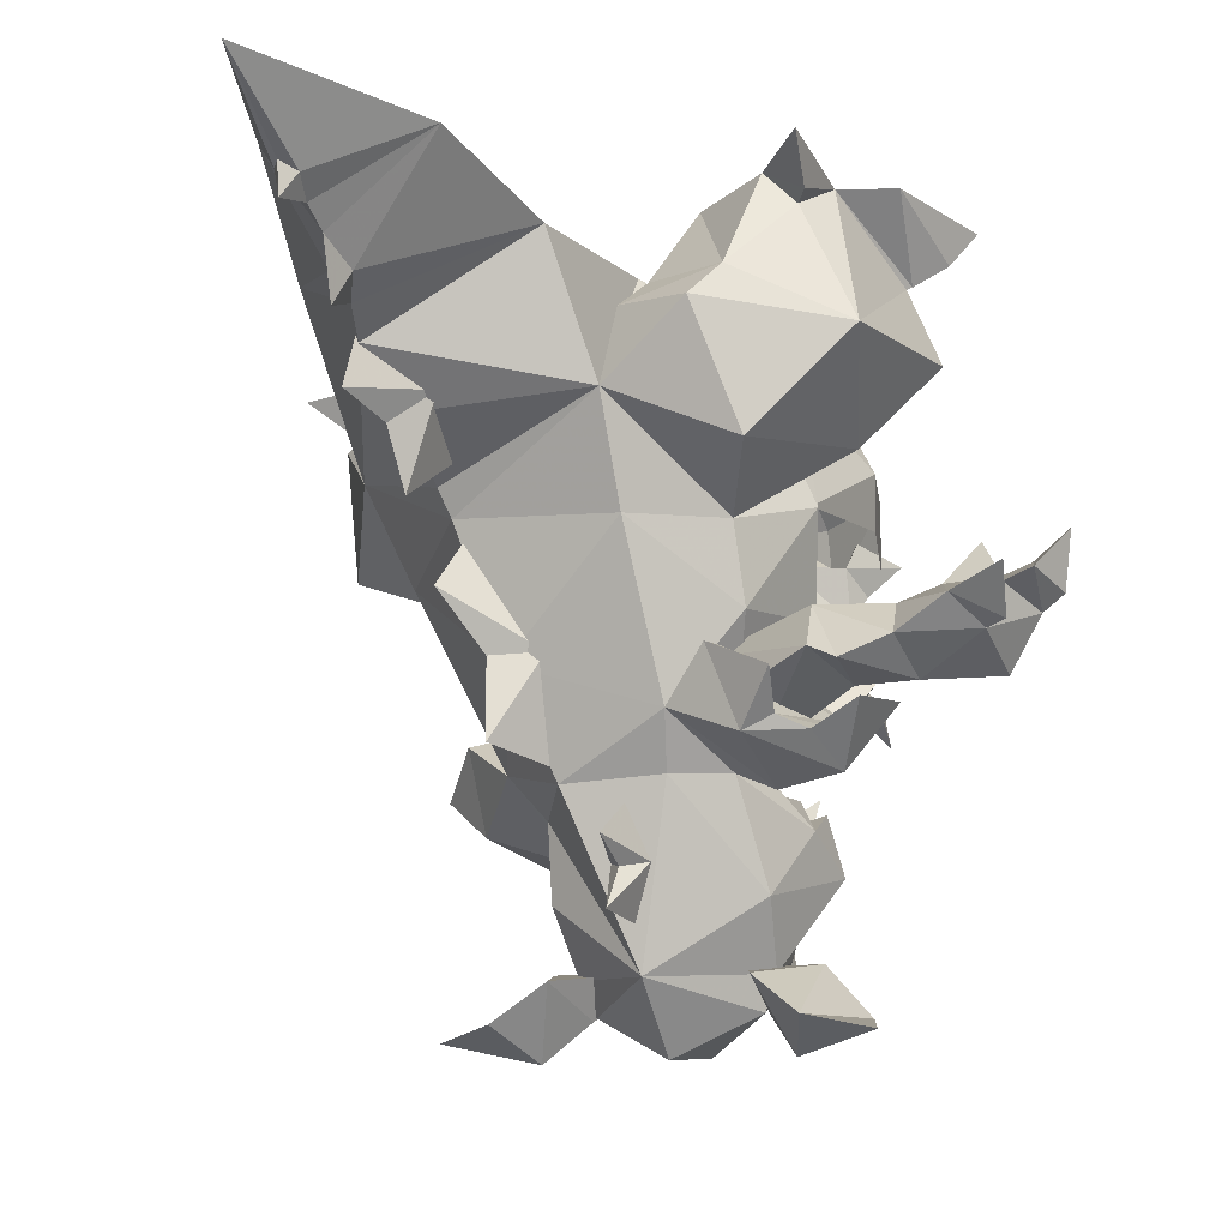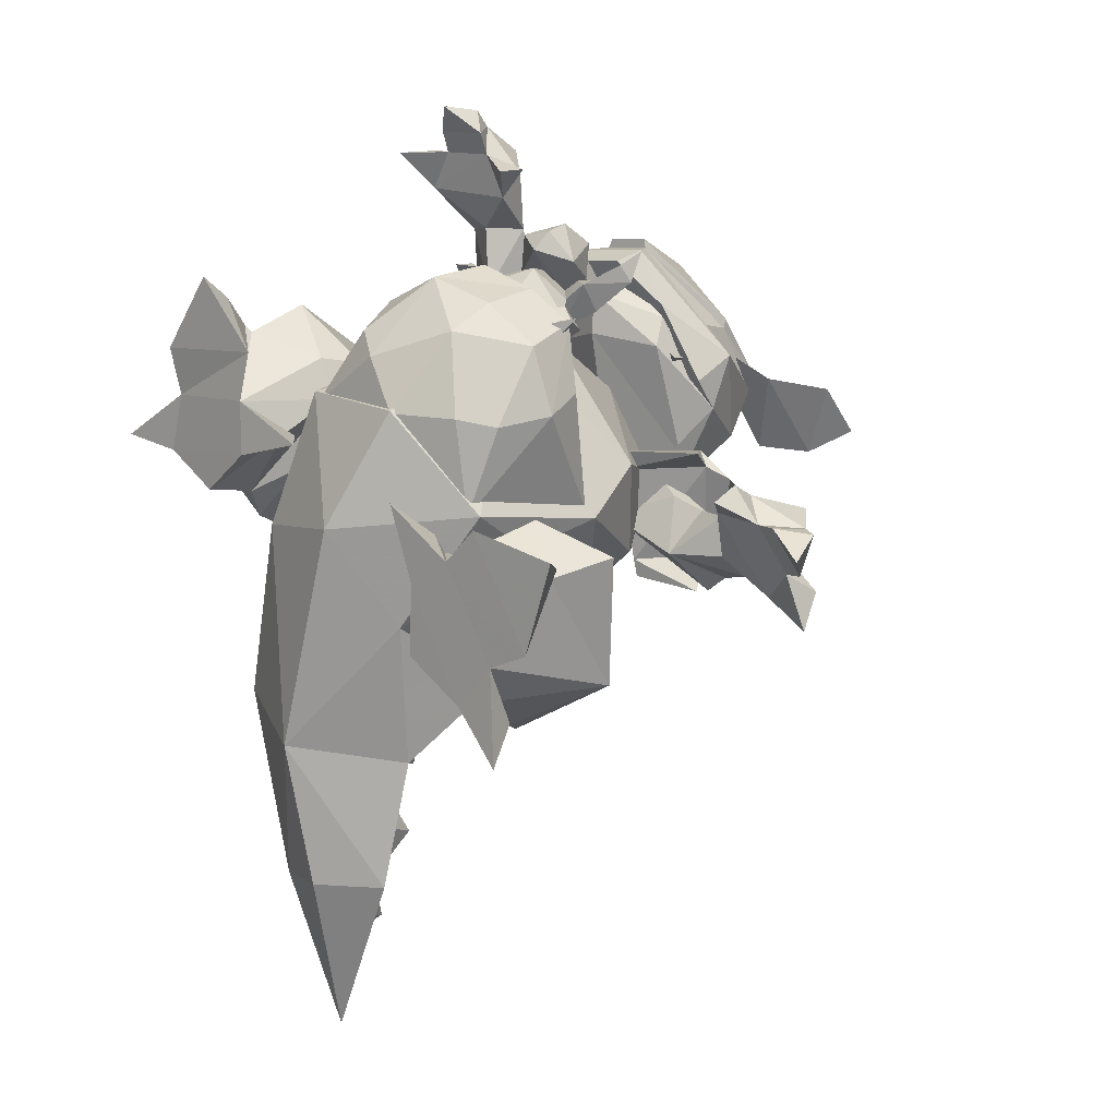
<metadata>
{"format":"obj","ext":"obj","renderer":"f3d","projection":"perspective","resolution":1024,"background":"white","views":[{"elev":-22.4,"azim":23.3,"up":"+Z"},{"elev":11.4,"azim":43.1,"up":"+Y"}]}
</metadata>
<code>
o garura
v 3.629 4.209 -5.456
v 3.106 4.393 -5.206
v 2.12 3.251 -5.567
v 3.256 2.853 -6.109
v 3.285 5.299 -6.238
v 2.038 3.048 -7.197
v 3.699 3.284 -7.546
v 1.458 5.228 -6.093
v 1.115 4.189 -6.314
v 4.229 4.256 -7.415
v 1.462 5.526 -7.155
v 0.9649 4.429 -7.336
v 3.116 3.686 -8.414
v 3.573 4.797 -8.214
v 2.995 5.881 -7.227
v 2.346 5.689 -8.389
v 2.711 4.985 -9.09
v 1.602 4.254 -8.885
v 1.311 5.458 -8.382
v 1.602 4.254 -8.885
v 3.409 4.54 -9.202
v 4.221 4.366 -9.038
v 3.346 5.351 -9.057
v 3.832 5.376 -9.254
v 4.092 4.782 -9.383
v 4.181 5.32 -8.423
v 5.054 5.342 -9.868
v 4.891 5.934 -9.494
v 4.481 5.833 -9.926
v 4.953 6.359 -10.5
v 1.082 6.284 -9.32
v 1.792 5.459 -10.17
v 3.105 5.392 -9.747
v 1.921 6.972 -9.947
v 2.808 6.461 -7.452
v 1.645 6.881 -8.195
v 3.568 6.033 -8.601
v 2.866 6.556 -10.15
v 2.849 7.271 -8.947
v 2.953 7.071 -8.035
v 3.059 5.348 -9.74
v 2.92 5.048 -10.74
v 2.829 6.129 -9.991
v 2.206 5.459 -9.941
v 1.692 6.63 -9.751
v 0.6122 6.066 -10.25
v 1.081 6.22 -9.323
v 1.615 5.72 -9.816
v 0.9955 4.566 -8.092
v 0.9008 4.316 -7.289
v 0.9911 5.391 -8.045
v 0.5473 4.684 -7.507
v 0.6373 5.32 -7.663
v 1.293 5.353 -7.042
v 0.996 5.844 -6.588
v 0.5046 5.445 -6.248
v 0.4489 5.92 -6.833
v 0.9541 5.982 -5.582
v 4.329 4.67 -7.333
v 4.477 4.189 -6.117
v 4.753 3.859 -7.652
v 5.124 4.24 -6.841
v 4.826 3.352 -6.276
v 4.793 4.143 -5.401
v 5.137 3.427 -5.576
v 6.043 4.452 -6.022
v 1.796 2.137 -7.035
v 1.778 2.015 -5.92
v 2.529 1.752 -6.279
v 1.482 0.9684 -6.835
v 2.788 4.171 -4.766
v 1.914 5.091 -5.095
v 1.871 4.33 -4.428
v 1.247 4.365 -5.142
v 2.29 3.381 -4.835
v 1.794 4.252 -3.5
v 2.54 3.197 -4.189
v 3.053 3.843 -4.104
v -0.6928 4.76 -4.092
v -0.2161 5.028 -5.546
v -3.093 2.175 -6.227
v -1.905 1.395 -1.797
v -4.923 -3.287 -7.876
v -2.089 -6.907 -7.78
v -5.954 -4.357 -5.061
v 2.603 -8.385 -5.607
v 2.498 -6.78 -8.349
v 6.379 1.431 -4.544
v 5.626 1.157 -2.824
v 4.797 -1.76 -2.225
v -3.425 -2.869 -0.9314
v -3.585 -1.102 -2.34
v 5.782 -2.002 -6.794
v -0.249 3.922 -2.449
v 4.478 1.404 -2.032
v 2.255 1.463 -1.244
v -2.274 -7.399 -7.077
v 2.308 1.564 -1.177
v 5.244 -1.724 -2.365
v -2.145 1.754 -1.894
v 0.7488 3.159 -1.794
v 0.5739 -2.388 0.2134
v 2.513 -5.664 -1.31
v 3.87 -4.611 -2.816
v 6.133 2.04 -5.951
v -3.486 2.218 -6.378
v -4.782 -0.422 -7.522
v -3.732 1.11 -3.927
v -3.732 1.11 -3.927
v 5.235 -3.11 -4.499
v 4.738 -4.903 -8.13
v 6.064 -2.277 -6.988
v 4.723 -4.072 -10.25
v -1.841 -1.445 -14.15
v -2.869 -1.748 -12.86
v -1.865 0.4003 -14.05
v 2.282 -3.386 -14.05
v 2.681 -4.474 -12.72
v -0.4431 -3.931 -14.13
v 3.72 -2.343 -13.91
v -1.275 0.6034 -12.86
v 3.489 -1.753 -12.74
v -1.245 -5.486 -11.32
v -3.921 -0.002073 -10.55
v 1.939 1.24 -12.28
v -1.771 -6.427 -7.969
v -2.253 -7.494 -9.78
v -0.1617 -5.318 -11.09
v -0.256 -3.517 -13.77
v -1.463 -6.016 -13.55
v -1.81 -4.542 -11.13
v -1.489 -6.025 -11.25
v 3.72 -2.343 -13.91
v 2.681 -4.474 -12.72
v 3.489 -1.753 -12.74
v -1.865 0.4003 -14.05
v -2.869 -1.748 -12.86
v -1.275 0.6034 -12.86
v 6.249 -1.176 -12.54
v 4.104 -1.268 -10.4
v 4.033 -4.593 -11.27
v 5.725 -0.6725 -12.84
v 4.774 -2.187 -14.44
v 4.038 -5.223 -11.43
v 4.754 -4.693 -13.72
v 4.354 -0.5607 -10.24
v 6.914 -0.4983 -11.27
v 6.859 -1.607 -13.09
v 5.596 -4.511 -13.33
v 6.308 -3.923 -13.62
v 6.657 -2.485 -14.33
v 8.004 -1.988 -12.51
v 7.682 -4.139 -13.03
v 5.911 -5.674 -12.49
v -3.864 -0.6079 -11.38
v -0.8866 0.8729 -10.51
v -1.841 2.991 -12.46
v -2.163 1.371 -14.47
v -1.169 2.772 -12.8
v -4.369 0.1787 -13.77
v -4.436 -0.8732 -11.54
v -1.481 3.79 -11.14
v -0.3585 1.399 -10.33
v -4.565 0.9804 -13.3
v -2.519 3.385 -12.96
v -4.368 1.901 -13.54
v -3.263 2.908 -14.21
v -3.346 4.192 -12.28
v -5.148 2.984 -12.83
v -5.714 0.6786 -12.44
v 4.238 -2.317 -13.59
v 3.479 -4.186 -12.98
v 1.778 -2.618 -12.13
v 3.208 -3.004 -10.94
v 4.081 -1.223 -12.07
v 6.416 -3.936 -10.37
v 5.784 -2.122 -11.39
v 7.235 -3.227 -12.4
v 6.796 -5.44 -12.06
v 8.74 -4.631 -11.74
v 8.567 -3.787 -10.63
v 8.331 -2.455 -10.9
v 7.096 -2.465 -11.31
v 8.864 -3.048 -12.43
v 7.386 -4.944 -12.28
v 10.28 -5.048 -11.08
v 9.218 -2.042 -9.548
v 10.86 -2.054 -12.28
v 10.89 -4.039 -11.76
v 9.932 -1.473 -10.42
v 10.84 -2.273 -9.694
v 11.87 -2.427 -10.92
v 11.35 -4 -10.59
v 10.1 -1.435 -8.303
v 10 -1.007 -9.491
v 11.62 -4.748 -11.89
v 11.94 -5.901 -10.84
v 11.64 -2.252 -9.452
v 12.5 -2.506 -10.53
v 12.14 -3.924 -10.29
v 12.91 -3.175 -9.108
v -1.954 -0.9214 -16.25
v -2.455 0.3221 -14.16
v -2.455 0.3221 -14.16
v -2.792 2.171 -14.87
v 1.774 6.116 -14.36
v 0.1017 6.069 -14.24
v -0.1514 6.026 -13.46
v 2.196 6.093 -13.63
v 1.317 -2.4 -13.07
v -1.397 -1.318 -13.58
v -1.397 -1.318 -13.58
v -1.838 0.6242 -17.86
v 4.77 0.5255 -14.67
v 4.77 0.5255 -14.67
v 3.86 -1.17 -13.96
v 0.9103 -1.777 -18.7
v 4.005 -0.7536 -16.68
v -2.322 1.381 -13.4
v 4.905 2.388 -15.42
v 4.725 1.579 -13.91
v -1.027 4.071 -13.23
v 0.3645 5.7 -12.61
v 1.882 5.743 -12.72
v 3.306 4.193 -13.54
v 3.561 0.7762 -18.24
v 1.098 2.162 -14.34
v 3.419 3.36 -15.73
v -1.497 3.222 -15.38
v -1.43 2.976 -16.89
v 3.141 3.105 -17.22
v 0.701 3.475 -19.49
v 0.7793 5.276 -17.51
v 3.134 3.432 -17.34
v -1.433 3.23 -17.03
v 3.144 1.018 -19.16
v 0.728 0.4352 -20.28
v 0.2669 6.394 -14.28
v 1.703 6.435 -14.38
v -1.468 0.8882 -18.83
v 1.998 2.719 -17.37
v 4.678 1.283 -17.98
v 3.281 1.014 -19.24
v 3.647 -1.419 -18.81
v 6.096 0.8656 -19.68
v 4.233 0.3041 -20.6
v 5.014 -1.627 -20.05
v 6.725 -0.7225 -20.4
v 1.225 4.642 -12.22
v 1.295 3.176 -12.03
v 3.55 2.808 -12.96
v 3.314 3.799 -13.55
v 1.091 5.591 -13.41
v -0.7063 3.726 -13.27
v -0.8415 2.727 -12.65
v 3.325 1.423 -14.54
v 1.169 -0.7038 -14.42
v 1.06 1.568 -15.25
v -1.08 1.324 -14.25
v 1.211 1.125 -13.22
v 1.081 3.219 -14.42
v 1.198 2.874 -12.84
v -0.4065 3.223 -13.48
v 2.678 3.291 -13.68
v 1.142 4.466 -13.11
v -1.586 2.117 -14.23
v -1.755 2.264 -12.74
v -0.3585 2.652 -13.94
v -0.7091 1.754 -13.78
v -1.582 0.9258 -18.9
v -2.792 1.146 -17.46
v -0.1069 2.681 -17.23
v -1.794 -1.518 -18.43
v -4.424 0.6736 -18.94
v -3.316 -1.779 -19.47
v -2.693 0.1777 -20.12
v -5.091 -0.9381 -19.58
v 2.672 2.765 -14.14
v 4.26 2.431 -13.15
v 3.878 2.274 -14.6
v 3.089 1.881 -14.03
v 1.056 -3.554 -16.36
v 0.5178 -2.822 -16.02
v 0.954 -4.127 -17.61
v 1.609 -2.802 -16.09
v 1.092 -4.853 -15.88
v 1.168 -3.459 -14.68
v 0.9449 -2.283 -17.48
v -3.016 -0.4541 -10.36
v -4.276 1.395 -11.4
v -2.659 1.147 -12.71
v -1.146 1.024 -11.6
v -2.513 1.292 -9.805
v -1.218 3.063 -11.46
v -2.252 4.625 -10.36
v -2.198 4.467 -12.65
v -4.137 5.051 -11.61
v -2.62 6.833 -10.61
v -3.853 6.698 -11.28
v -1.39 5.536 -11.69
v -1.488 6.798 -11.39
v -4.053 5.248 -11.57
v -2.739 7 -12.56
v -1.093 7.977 -9.943
v -4.625 8.211 -9.995
v -4.181 9.071 -10.95
v -2.66 9.556 -12.23
v -1.138 8.817 -10.88
v -2.646 10.44 -10.73
v -1.743 9.481 -9.801
v -3.756 9.524 -9.854
v -0.241 8.949 -8.948
v -0.3425 8.991 -10.21
v -5.603 9.476 -9.18
v -5.038 9.537 -10.66
v -2.655 11.01 -10.26
v -1.758 10.23 -9.514
v -3.695 10.25 -9.535
v -2.731 11.17 -8.657
v -1.926 -9.998 -6.216
v -2.175 -11.94 -4.336
v -2.399 -12.39 -6.478
v -1.061 -9.935 -5.718
v -1.583 -7.853 -6.712
v -2.013 -9.641 -8.283
v -2.675 -9.648 -5.627
v -5.441 -9.19 -1.615
v 2.068 -10.53 -2.04
v -2.183 -12.01 -5.157
v -1.529 -10.12 0.3548
v -2.075 -10.65 -6.737
v -3.274 -15.36 -1.197
v -0.8405 -15.04 -0.2121
v 1.396 -14.97 -1.467
v -1.88 -14.17 -4.309
v -1.411 -15.4 -4.005
v -1.607 -14.52 -5.482
v -1.265 -14.13 -4.427
v -1.781 -13.22 -4.754
v -1.271 -20.68 -1.759
v -1.797 -17.14 -3.132
v -1.516 -17.52 -3.13
v -1.555 -17.32 -4.031
v -1.157 -17.09 -3.321
v -1.396 -16.26 -3.658
v 5.53 4.261 -6.258
v 3.416 4.103 -2.926
v 1.464 5.682 -4.067
v 1.855 5.99 -6.023
v 5.744 3.667 -4.34
v 3.759 4.942 -4.32
v 3.799 5.291 -6.28
v 6.104 -7.656 -7.312
v 5.233 -9.123 -3.941
v 4.773 -3.027 -2.335
v 5.957 -2.179 -3.558
v 8.953 -7.075 -4.49
v 2.938 -8.024 -3.29
v 5.993 -8.619 -3.009
v 3.542 -7.491 -2.529
v 7.568 -3.375 -6.103
v 7.037 -1.692 -3.074
v 9.668 -2.676 -3.876
v 4.399 -6.047 0.02384
v 4.514 -3.657 0.03819
v 4.765 -2.823 -1.256
v 6.09 -2.74 0.02467
v 6.593 -7.347 0.01099
v 7.994 -5.842 -0.000151
v 8.918 -3.153 -1.746
v 7.469 -7.165 -0.9554
v 8.14 -9.103 0.022
v 7.894 -7.85 -0.9821
v 9.523 -5.228 0.009103
v 9.06 -3.077 -1.67
v 7.32 -1.567 0.03469
v 9.913 -2.575 -0.9961
v 10.58 -2.163 6e-06
v 4.348 -2.267 -1.205
v 3.609 -1.156 0.07303
v -7.814 -1.865 -2.725
v -7.683 -1.275 -6.455
v -2.575 2.447 -4.412
v -2.382 1.363 -2.862
v -8.377 2.081 -4.292
v -7.689 -0.741 -2.077
v -5.515 -2.985 -2.129
v -5.305 -2.017 -1.632
v -4.874 2.465 -6.697
v -5.139 4.347 -3.97
v -2.955 2.725 -2.906
v -5.421 -1.761 0.1459
v -2.821 0.2737 -0.9773
v -3.495 -0.348 0.2842
v -3.592 1.47 0.1954
v -7.213 1.348 -0.155
v -7.701 -0.6487 -0.1154
v -5.32 3.536 -1.817
v -7.94 0.1467 -1.137
v -10.03 -0.3124 -0.04144
v -8.831 0.1297 -1.049
v -5.498 3.786 -1.66
v -7.552 2.975 0.007632
v -3.283 3.137 0.038
v -5.547 4.766 -0.9755
v -5.568 5.539 0.02954
v -2.286 0.3003 -1.061
v -0.9168 0.2635 0.1793
v 2.989 3.635 -5.95
v 5.407 -0.822 -9.546
v 2.788 3.219 -8.694
v -1.923 2.612 -9.697
f 26 14 13
f 22 26 13
f 11 54 50
f 12 11 50
f 60 1 4
f 63 60 4
f 69 4 3
f 68 69 3
f 2 71 75
f 3 2 75
f 68 70 69
f 3 1 2
f 4 1 3
f 12 8 11
f 12 9 8
f 10 13 14
f 10 7 13
f 14 23 17
f 14 26 23
f 24 23 26
f 26 28 24
f 29 24 28
f 26 27 28
f 26 22 27
f 51 11 19
f 51 54 11
f 53 54 51
f 53 55 54
f 57 55 53
f 56 54 55
f 56 50 54
f 63 64 60
f 63 65 64
f 78 75 71
f 78 77 75
f 6 7 4
f 6 13 7
f 18 13 6
f 6 12 18
f 9 12 6
f 6 3 9
f 67 3 6
f 67 68 3
f 70 68 67
f 67 69 70
f 4 69 67
f 67 6 4
f 17 21 18
f 17 23 21
f 24 21 23
f 24 25 21
f 29 25 24
f 29 27 25
f 22 25 27
f 22 21 25
f 13 21 22
f 13 18 21
f 18 49 19
f 18 12 49
f 50 49 12
f 50 52 49
f 56 52 50
f 56 57 52
f 53 52 57
f 53 49 52
f 51 49 53
f 51 19 49
f 59 1 60
f 60 62 59
f 61 59 62
f 61 10 59
f 7 10 61
f 61 4 7
f 63 4 61
f 61 62 63
f 10 1 59
f 2 72 71
f 2 8 72
f 74 72 8
f 74 73 72
f 75 73 74
f 74 3 75
f 9 3 74
f 74 8 9
f 72 73 71
f 16 14 17
f 16 15 14
f 11 15 16
f 11 8 15
f 5 15 8
f 5 10 15
f 1 10 5
f 2 1 5
f 8 2 5
f 10 14 15
f 16 19 11
f 27 30 28
f 55 58 56
f 64 65 66
f 76 77 78
f 30 29 28
f 30 27 29
f 57 58 55
f 57 56 58
f 63 66 65
f 63 62 66
f 60 66 62
f 60 64 66
f 76 75 77
f 76 73 75
f 71 73 76
f 76 78 71
f 39 38 34
f 39 37 38
f 40 37 39
f 40 35 37
f 36 35 40
f 36 19 35
f 31 19 36
f 31 20 19
f 32 20 31
f 32 33 20
f 38 33 32
f 38 37 33
f 17 33 37
f 17 20 33
f 35 17 37
f 35 16 17
f 19 16 35
f 39 36 40
f 39 34 36
f 31 36 34
f 34 32 31
f 38 32 34
f 247 248 245
f 241 244 242
f 242 244 247
f 245 242 247
f 273 271 274
f 275 273 274
f 274 277 275
f 271 273 272
f 42 43 41
f 42 44 43
f 41 44 42
f 46 47 45
f 46 48 47
f 45 48 46
f 242 243 241
f 242 245 243
f 246 243 245
f 246 244 243
f 247 244 246
f 246 248 247
f 245 248 246
f 241 243 244
f 272 270 271
f 272 273 270
f 276 270 273
f 276 274 270
f 277 274 276
f 276 275 277
f 273 275 276
f 274 271 270
f 95 89 350
f 81 79 80
f 81 82 79
f 94 79 82
f 94 348 79
f 101 348 94
f 101 347 348
f 96 347 101
f 96 95 347
f 90 95 96
f 90 89 95
f 88 89 90
f 88 350 89
f 346 350 88
f 346 352 350
f 351 350 352
f 351 347 350
f 348 347 351
f 351 352 348
f 349 348 352
f 349 79 348
f 80 79 349
f 350 347 95
f 82 101 94
f 82 96 101
f 93 88 90
f 93 105 88
f 346 88 105
f 85 91 92
f 85 327 91
f 330 91 327
f 330 102 91
f 103 102 330
f 103 99 102
f 104 99 103
f 104 110 99
f 112 99 110
f 112 409 99
f 410 409 112
f 410 411 409
f 125 411 410
f 125 412 411
f 121 412 125
f 121 124 412
f 106 412 124
f 106 409 412
f 100 409 106
f 100 98 409
f 102 98 100
f 102 99 98
f 409 98 99
f 409 411 412
f 100 91 102
f 100 92 91
f 108 92 100
f 100 106 108
f 107 108 106
f 106 124 107
f 103 86 104
f 103 328 86
f 330 328 103
f 111 112 110
f 111 113 112
f 410 112 113
f 113 122 410
f 125 410 122
f 85 329 327
f 85 320 329
f 97 320 85
f 97 86 320
f 84 86 97
f 84 87 86
f 123 87 84
f 123 118 87
f 119 118 123
f 119 117 118
f 120 118 117
f 120 122 118
f 113 118 122
f 113 87 118
f 111 87 113
f 111 86 87
f 85 84 97
f 85 83 84
f 107 83 85
f 107 124 83
f 115 83 124
f 115 123 83
f 119 123 115
f 115 114 119
f 116 114 115
f 115 121 116
f 124 121 115
f 123 84 83
f 86 329 320
f 86 328 329
f 127 128 126
f 127 132 128
f 131 132 127
f 131 130 132
f 129 130 131
f 129 128 130
f 132 130 128
f 131 127 126
f 286 287 283
f 286 285 287
f 282 285 286
f 282 284 285
f 283 284 282
f 283 288 284
f 285 284 288
f 282 286 283
f 322 323 321
f 322 331 323
f 326 331 322
f 326 325 331
f 324 325 326
f 324 323 325
f 331 325 323
f 326 322 321
f 343 344 342
f 343 345 344
f 341 345 343
f 343 342 341
f 337 338 336
f 337 339 338
f 335 339 337
f 337 336 335
f 152 150 153
f 152 148 150
f 149 150 148
f 148 139 149
f 141 149 139
f 141 154 149
f 144 154 141
f 139 140 141
f 139 147 140
f 146 140 147
f 166 168 169
f 166 165 168
f 164 165 166
f 164 157 165
f 155 157 164
f 155 156 157
f 162 157 156
f 156 163 162
f 170 155 164
f 170 161 155
f 156 137 163
f 156 155 137
f 161 137 155
f 141 134 144
f 141 140 134
f 146 134 140
f 134 145 144
f 134 143 145
f 133 143 134
f 133 142 143
f 135 142 133
f 135 146 142
f 147 142 146
f 147 139 142
f 148 142 139
f 148 151 142
f 152 151 148
f 152 153 151
f 150 151 153
f 150 145 151
f 149 145 150
f 149 154 145
f 144 145 154
f 143 151 145
f 143 142 151
f 161 160 137
f 161 170 160
f 164 160 170
f 164 166 160
f 167 160 166
f 167 158 160
f 159 158 167
f 159 136 158
f 138 136 159
f 159 163 138
f 162 163 159
f 159 157 162
f 165 157 159
f 159 167 165
f 168 165 167
f 167 169 168
f 166 169 167
f 158 137 160
f 158 136 137
f 191 194 187
f 193 186 197
f 193 200 198
f 191 193 198
f 318 311 310
f 317 318 310
f 367 369 374
f 376 367 374
f 396 395 404
f 403 396 404
f 304 312 310
f 314 305 311
f 368 372 369
f 374 378 376
f 367 375 370
f 367 380 365
f 396 400 397
f 404 406 403
f 398 402 395
f 394 408 395
f 179 171 178
f 179 172 171
f 174 172 179
f 174 173 172
f 171 172 173
f 179 176 174
f 192 200 193
f 192 199 200
f 198 199 192
f 198 201 199
f 200 201 198
f 200 199 201
f 192 191 198
f 291 297 296
f 291 290 297
f 289 290 291
f 289 293 290
f 297 290 293
f 293 295 297
f 318 309 311
f 318 316 309
f 319 316 318
f 319 317 316
f 318 317 319
f 317 309 316
f 317 310 309
f 358 104 86
f 358 360 104
f 355 104 360
f 355 110 104
f 356 110 355
f 356 111 110
f 361 111 356
f 356 363 361
f 362 363 356
f 362 370 363
f 367 370 362
f 362 355 367
f 356 355 362
f 355 366 367
f 355 360 366
f 364 366 360
f 364 365 366
f 376 375 367
f 376 377 375
f 378 377 376
f 92 387 85
f 92 388 387
f 384 388 92
f 384 393 388
f 395 393 384
f 384 391 395
f 383 391 384
f 383 390 391
f 389 390 383
f 383 107 389
f 109 107 383
f 383 384 109
f 92 109 384
f 391 398 395
f 391 390 398
f 393 392 388
f 393 394 392
f 402 404 395
f 402 405 404
f 406 404 405
f 187 195 190
f 187 194 195
f 191 195 194
f 191 190 195
f 186 196 197
f 186 189 196
f 193 196 189
f 193 197 196
f 308 313 304
f 308 310 313
f 312 313 310
f 312 304 313
f 314 315 305
f 314 311 315
f 306 315 311
f 306 305 315
f 366 379 367
f 366 365 379
f 380 379 365
f 380 367 379
f 395 407 393
f 395 408 407
f 394 407 408
f 394 393 407
f 193 191 187
f 186 193 187
f 310 311 305
f 304 310 305
f 177 174 176
f 177 175 174
f 178 175 177
f 178 171 175
f 173 175 171
f 173 174 175
f 177 183 178
f 177 176 183
f 192 190 191
f 192 188 190
f 189 188 192
f 189 184 188
f 180 184 189
f 189 186 180
f 181 180 186
f 186 187 181
f 182 181 187
f 187 190 182
f 184 182 190
f 190 188 184
f 192 193 189
f 202 205 213
f 202 203 205
f 219 205 203
f 219 222 205
f 208 205 222
f 222 223 208
f 216 122 214
f 216 210 122
f 125 122 210
f 210 121 125
f 211 121 210
f 211 203 121
f 116 121 203
f 203 202 116
f 217 202 213
f 217 114 202
f 119 114 217
f 217 117 119
f 218 117 217
f 218 120 117
f 217 226 218
f 116 202 114
f 215 120 218
f 215 122 120
f 225 209 224
f 225 220 209
f 221 220 225
f 221 215 220
f 218 220 215
f 218 226 220
f 293 294 295
f 293 292 294
f 289 292 293
f 289 291 292
f 296 292 291
f 296 294 292
f 300 294 296
f 300 295 294
f 308 309 310
f 308 307 309
f 303 307 308
f 303 306 307
f 299 306 303
f 299 305 306
f 298 305 299
f 298 304 305
f 301 304 298
f 301 308 304
f 303 308 301
f 306 309 307
f 306 311 309
f 332 330 327
f 332 333 330
f 340 333 332
f 340 334 333
f 330 333 334
f 334 328 330
f 332 341 340
f 332 345 341
f 336 345 332
f 336 334 345
f 338 334 336
f 338 328 334
f 339 328 338
f 339 329 328
f 327 329 339
f 339 335 327
f 332 327 335
f 335 336 332
f 334 344 345
f 334 340 344
f 340 342 344
f 340 341 342
f 181 176 180
f 181 182 176
f 183 176 182
f 182 184 183
f 178 183 184
f 184 185 178
f 180 185 184
f 180 176 185
f 179 185 176
f 179 178 185
f 252 251 214
f 252 249 251
f 253 249 252
f 253 254 249
f 255 249 254
f 255 250 249
f 212 250 255
f 212 210 250
f 216 250 210
f 216 251 250
f 214 251 216
f 249 250 251
f 255 204 212
f 255 254 204
f 299 295 298
f 299 302 295
f 303 302 299
f 303 296 302
f 300 296 303
f 303 301 300
f 295 300 301
f 301 298 295
f 302 297 295
f 302 296 297
f 208 206 207
f 208 209 206
f 224 209 208
f 208 223 224
f 220 206 209
f 220 228 206
f 226 228 220
f 226 231 228
f 206 228 231
f 207 205 208
f 207 229 205
f 230 229 207
f 230 213 229
f 205 229 213
f 252 254 253
f 254 252 214
f 204 254 214
f 223 225 224
f 223 222 225
f 227 225 222
f 227 221 225
f 215 221 227
f 227 203 215
f 219 203 227
f 227 222 219
f 226 236 231
f 226 217 236
f 237 236 217
f 237 232 236
f 240 232 237
f 240 235 232
f 230 235 240
f 230 207 235
f 238 235 207
f 238 233 235
f 239 233 238
f 239 234 233
f 206 234 239
f 206 231 234
f 236 234 231
f 236 232 234
f 233 234 232
f 232 235 233
f 238 206 239
f 238 207 206
f 217 240 237
f 217 213 240
f 230 240 213
f 257 258 256
f 257 259 258
f 261 258 259
f 261 256 258
f 264 256 261
f 261 265 264
f 263 265 261
f 261 259 263
f 257 260 259
f 257 256 260
f 264 260 256
f 264 262 260
f 265 262 264
f 265 263 262
f 260 262 263
f 263 259 260
f 267 268 266
f 267 269 268
f 266 269 267
f 279 280 278
f 279 281 280
f 278 281 279
f 370 375 369
f 377 378 374
f 396 402 398
f 403 406 405
f 375 374 369
f 375 377 374
f 403 402 396
f 403 405 402
f 358 359 360
f 358 354 359
f 86 354 358
f 86 353 354
f 111 353 86
f 111 361 353
f 357 353 361
f 357 354 353
f 359 354 357
f 357 371 359
f 369 371 357
f 357 370 369
f 363 370 357
f 357 361 363
f 359 364 360
f 359 368 364
f 371 368 359
f 372 373 369
f 372 368 373
f 371 373 368
f 371 369 373
f 386 387 388
f 386 381 387
f 385 381 386
f 385 382 381
f 389 382 385
f 389 107 382
f 85 382 107
f 85 381 382
f 387 381 85
f 392 386 388
f 392 397 386
f 399 386 397
f 399 385 386
f 396 385 399
f 396 398 385
f 390 385 398
f 390 389 385
f 396 401 400
f 396 399 401
f 397 401 399
f 397 400 401
f 365 369 367
f 365 368 369
f 364 368 365
f 397 395 396
f 397 394 395
f 392 394 397

</code>
